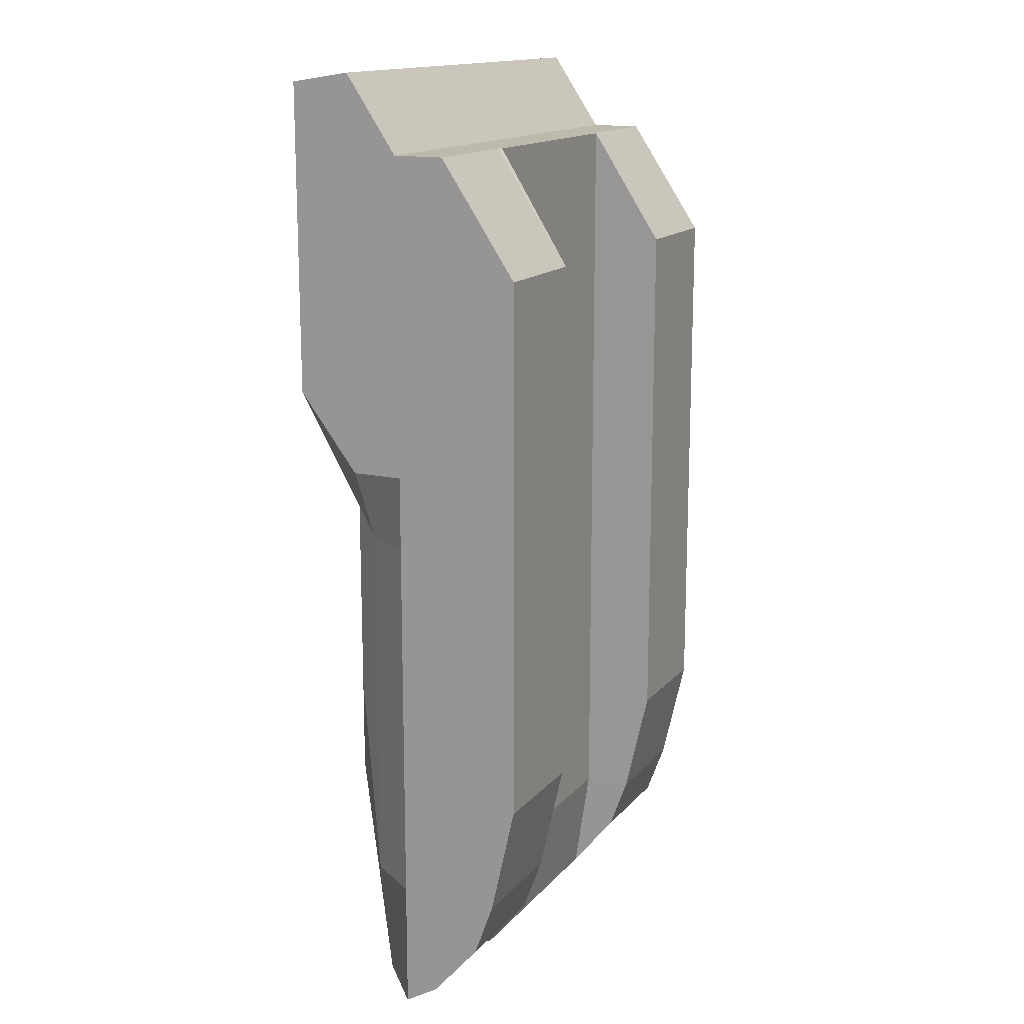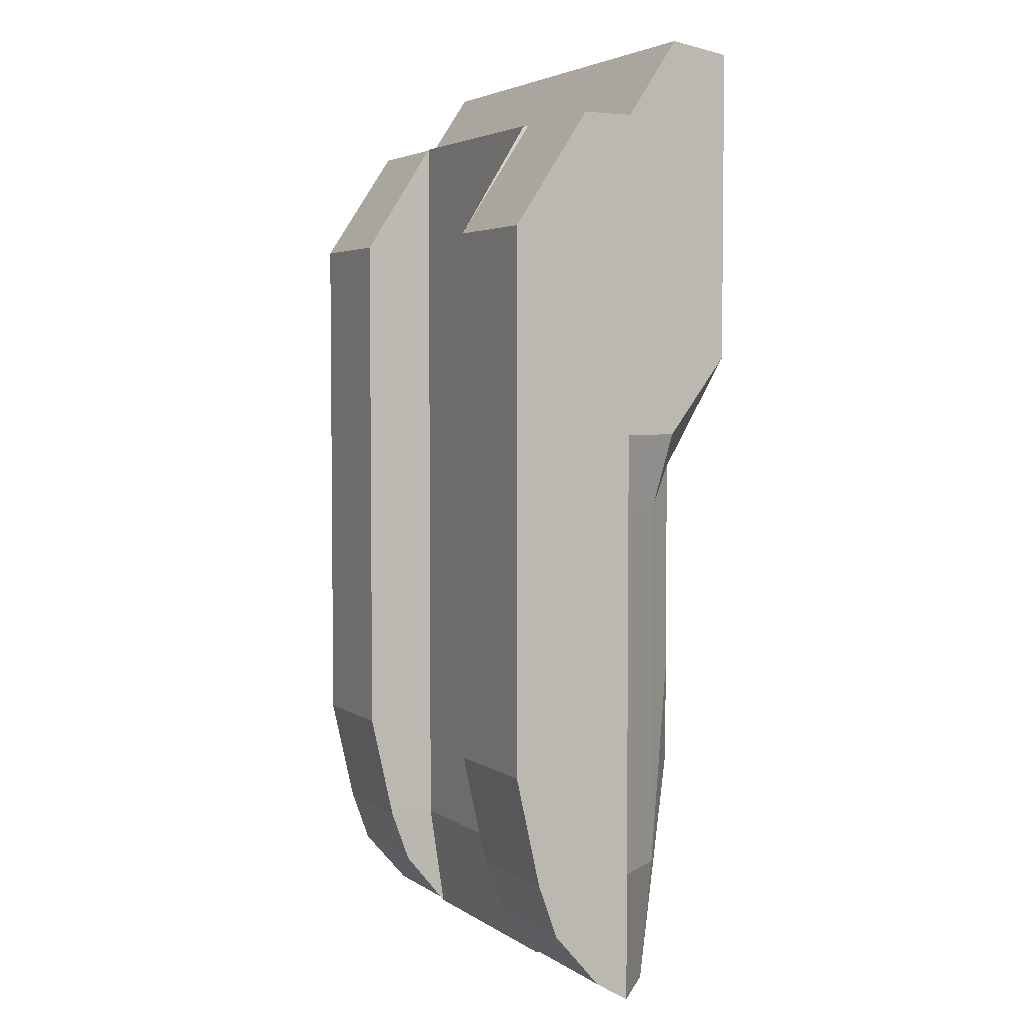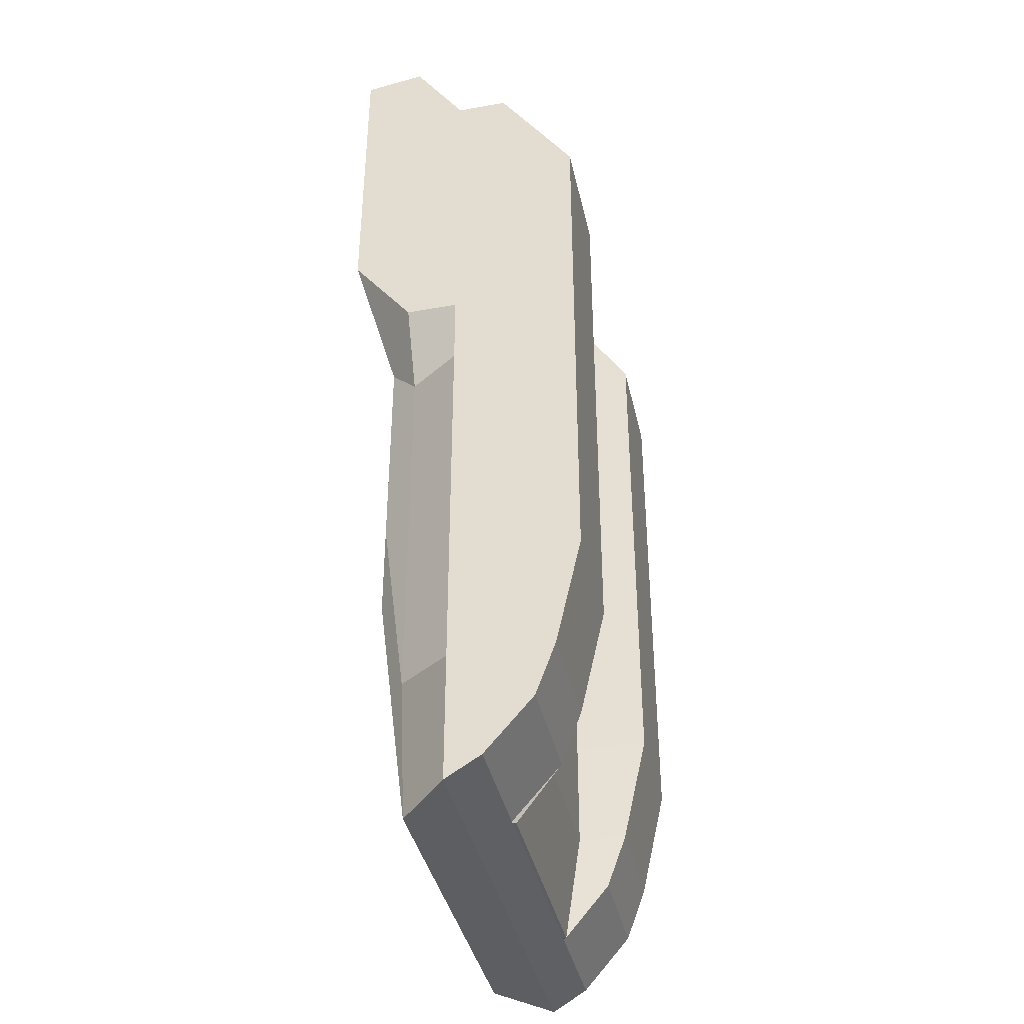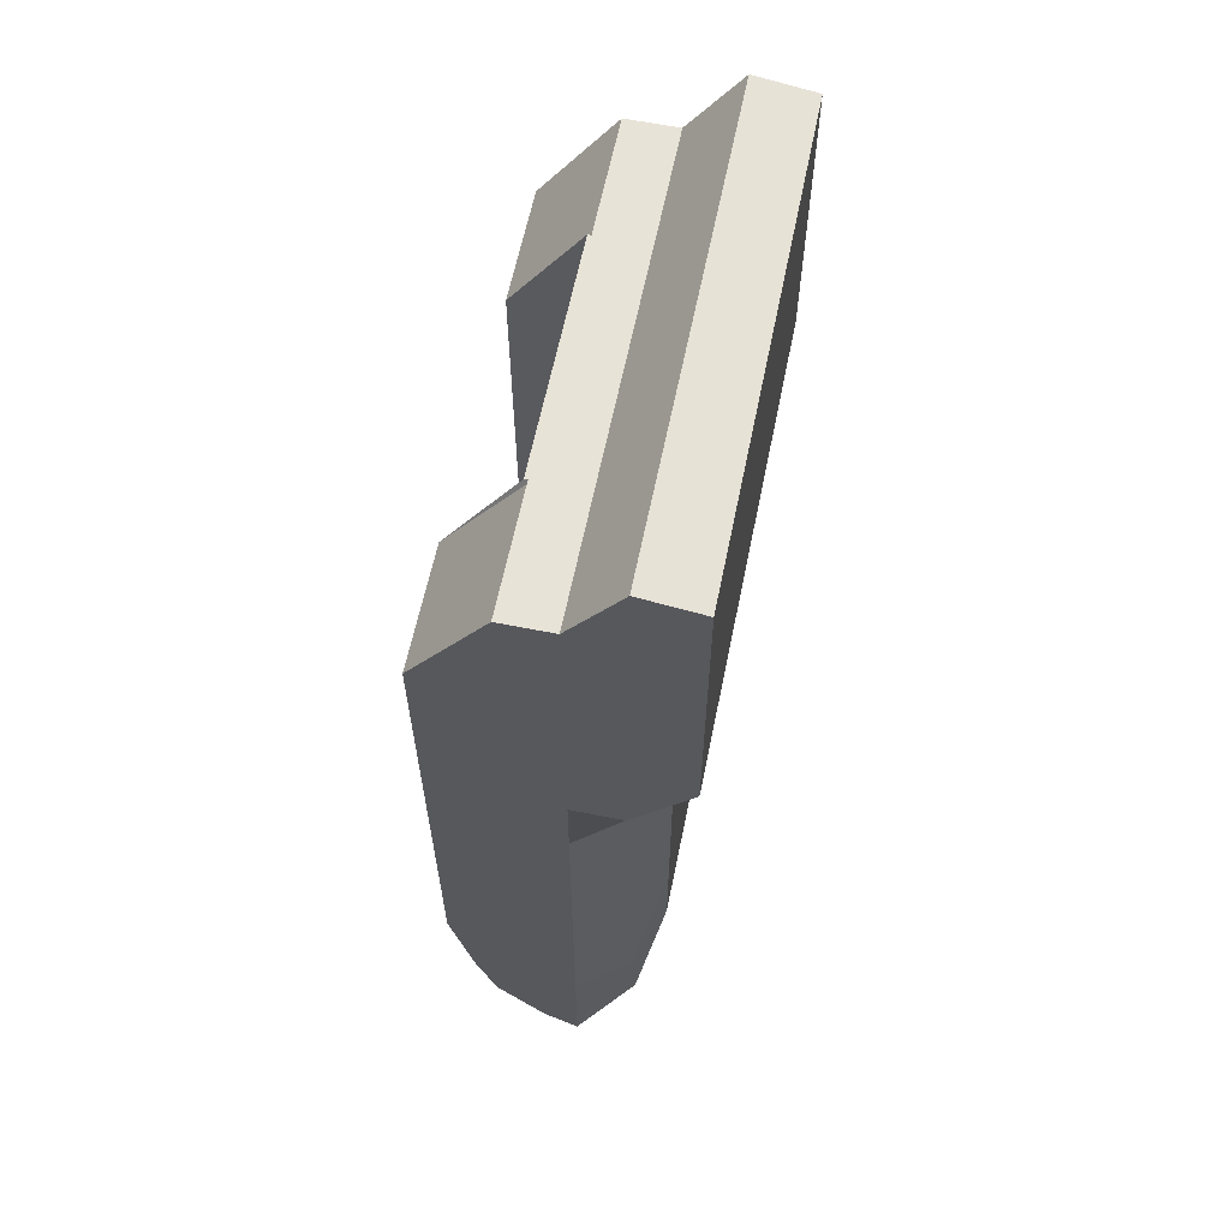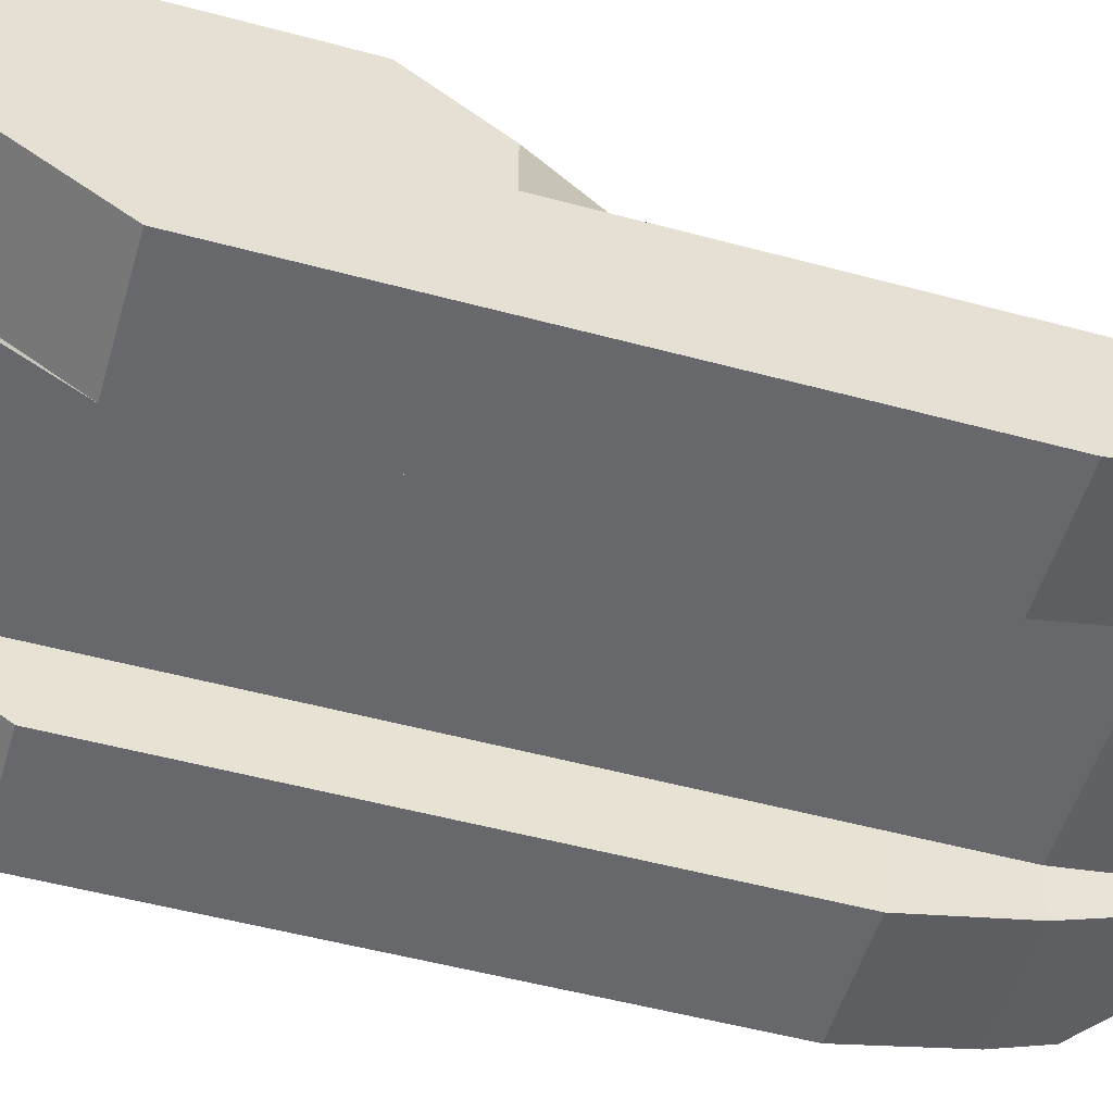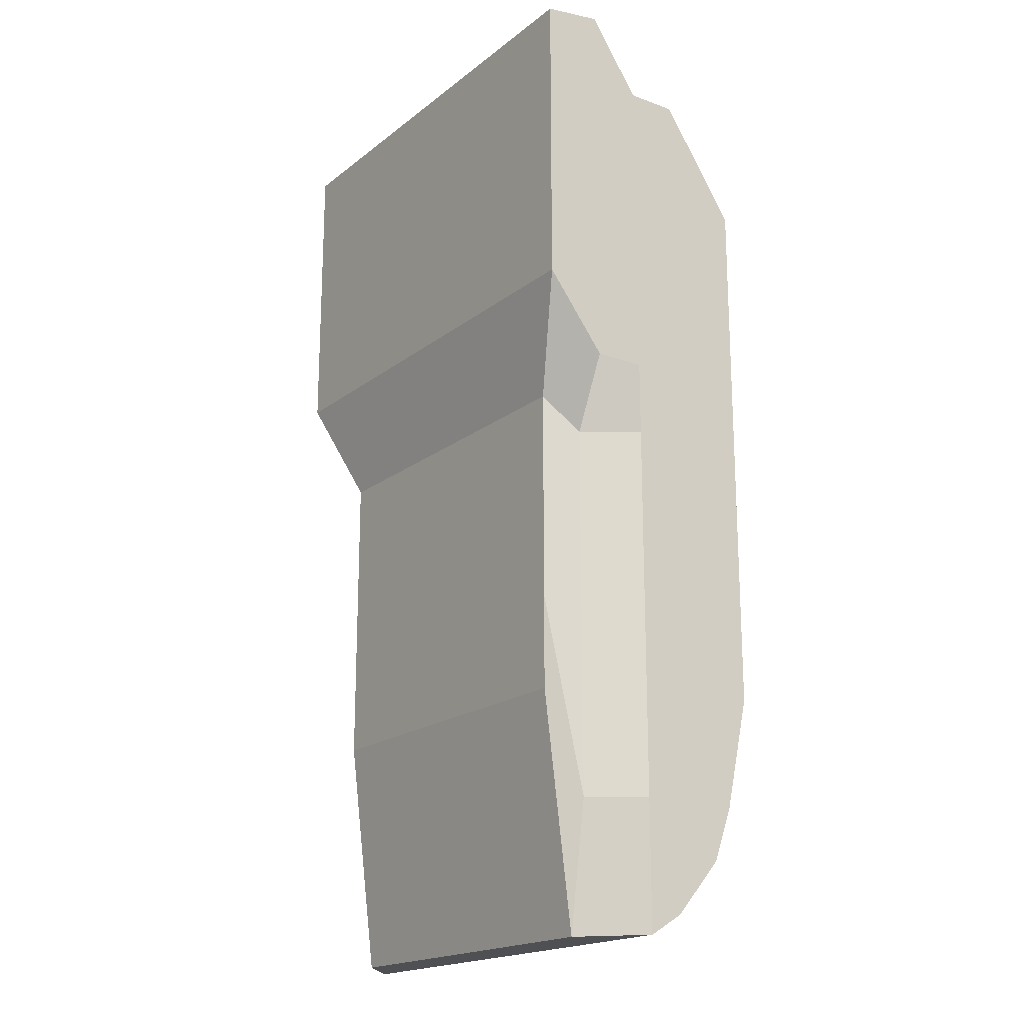
<metadata>
{"format":"obj","ext":"obj","renderer":"f3d","projection":"perspective","resolution":1024,"background":"white","views":[{"elev":15.2,"azim":116.0,"up":"+Y"},{"elev":4.0,"azim":-117.4,"up":"+Y"},{"elev":-39.1,"azim":102.5,"up":"+Y"},{"elev":61.7,"azim":-78.5,"up":"+Y"},{"elev":-52.3,"azim":-106.2,"up":"+Z"},{"elev":-18.8,"azim":54.9,"up":"+Y"}]}
</metadata>
<code>
v 3.981 7.042 0.2834
v 3.981 -7.64 0.5557
v -4.064 -7.64 0.5557
v -4.064 7.042 0.2834
v 3.981 7.042 1.136
v 3.981 -7.992 1.136
v -4.064 -7.992 1.136
v -4.064 7.042 1.136
v -4.064 8.322 1.998
v -3.095 -7.992 1.998
v 3.012 -7.992 1.998
v 3.981 8.322 1.998
v 3.981 8.165 2.998
v 3.012 -4.019 2.499
v -3.095 -4.019 2.499
v -4.064 8.165 2.998
v -4.064 5.142 -0.9875
v -4.064 -6.721 -0.2386
v 3.981 -6.721 -0.2386
v 3.981 5.142 -0.9875
v -2.053 -7.64 0.5557
v -2.053 7.042 0.2834
v -2.053 -7.992 1.136
v -2.053 7.042 1.136
v -2.053 8.322 1.998
v -2.053 -7.992 1.998
v -2.053 -4.019 2.499
v -2.053 8.165 2.998
v -2.053 5.142 -0.9875
v -2.053 -6.721 -0.2386
v 1.99 -7.64 0.5557
v 1.99 7.042 0.2834
v 1.99 -7.992 1.136
v 1.99 7.042 1.136
v 1.99 8.322 1.998
v 1.99 -7.992 1.998
v 1.99 -4.019 2.499
v 1.99 8.165 2.998
v 1.99 5.142 -0.9875
v 1.99 -6.721 -0.2386
v -1.992 -7.64 0.5557
v -1.992 7.042 0.2834
v -1.992 -7.992 1.136
v -1.992 7.042 1.136
v -1.992 8.322 1.998
v -1.992 -7.992 1.998
v -1.992 -4.019 2.499
v -1.992 8.165 2.998
v -1.992 7.042 0.2266
v -1.992 -7.64 0.499
v 1.93 -7.64 0.5557
v 1.93 7.042 0.2834
v 1.93 -7.992 1.136
v 1.93 7.042 1.136
v 1.93 8.322 1.998
v 1.93 -7.992 1.998
v 1.93 -4.019 2.499
v 1.93 8.165 2.998
v 1.93 7.042 0.2266
v 1.93 -7.64 0.499
v 3.981 -5.812 0.2834
v -4.064 -5.812 0.2834
v 3.981 -5.812 1.136
v -4.064 -5.812 1.136
v -3.459 -5.812 1.998
v 3.376 -5.812 1.998
v 3.012 -2.438 2.499
v -3.095 -2.438 2.499
v -4.064 -5.812 -0.5677
v 3.981 -5.812 -0.5677
v -2.053 -2.438 2.499
v -2.053 -5.812 -0.5677
v 1.99 -2.438 2.499
v 1.99 -5.812 -0.5677
v -1.992 -2.438 2.499
v -1.992 -5.812 0.2266
v 1.93 -2.438 2.499
v 1.93 -5.812 0.2266
v 3.981 -3.948 0.2834
v -4.064 -3.948 0.2834
v 3.981 -3.948 1.136
v -4.064 -3.948 1.136
v -3.459 -3.948 1.998
v 3.376 -3.948 1.998
v 3.012 -1.086 2.499
v -3.095 -1.086 2.499
v -4.064 -3.948 -0.9875
v 3.981 -3.948 -0.9875
v -2.053 -1.086 2.499
v -2.053 -3.948 -0.9875
v 1.99 -1.086 2.499
v 1.99 -3.948 -0.9875
v -1.992 -1.086 2.499
v -1.992 -3.948 0.2266
v 1.93 -1.086 2.499
v 1.93 -3.948 0.2266
v 3.981 1.712 0.2834
v -4.064 1.712 0.2834
v 3.981 1.712 1.136
v -4.064 1.712 1.136
v -4.064 1.712 1.998
v 3.981 1.712 1.998
v 3.981 3.019 2.998
v -4.064 3.019 2.998
v -4.064 0.7331 -0.9875
v 3.981 0.7331 -0.9875
v -2.053 3.019 2.998
v -2.053 0.7331 -0.9875
v 1.99 3.019 2.998
v 1.99 0.7331 -0.9875
v -1.992 3.019 2.998
v -1.992 1.712 0.2266
v 1.93 3.019 2.998
v 1.93 1.712 0.2266
v 3.981 0.4665 0.2834
v -4.064 0.4665 0.2834
v 3.981 0.4665 1.136
v -4.064 0.4665 1.136
v -3.459 0.4665 1.998
v 3.376 0.4665 1.998
v 3.012 1.128 2.499
v -3.095 1.128 2.499
v -4.064 -0.2967 -0.9875
v 3.981 -0.2967 -0.9875
v -2.053 1.128 2.499
v -2.053 -0.2967 -0.9875
v 1.99 1.128 2.499
v 1.99 -0.2967 -0.9875
v -1.992 1.128 2.499
v -1.992 0.4665 0.2266
v 1.93 1.128 2.499
v 1.93 0.4665 0.2266
f 23 7 3 21
f 22 4 8 24
f 24 8 9 25
f 7 23 26 10
f 10 26 27 15
f 25 9 16 28
f 4 22 29 17
f 21 3 18 30
f 6 33 31 2
f 1 32 34 5
f 5 34 35 12
f 33 6 11 36
f 36 11 14 37
f 12 35 38 13
f 32 1 20 39
f 2 31 40 19
f 43 23 21 41
f 42 22 24 44
f 44 24 25 45
f 23 43 46 26
f 26 46 47 27
f 45 25 28 48
f 22 42 49 29
f 41 21 30 50
f 33 53 51 31
f 53 43 41 51
f 32 52 54 34
f 52 42 44 54
f 34 54 55 35
f 54 44 45 55
f 43 53 56 46
f 53 33 36 56
f 46 56 57 47
f 56 36 37 57
f 35 55 58 38
f 55 45 48 58
f 42 52 59 49
f 52 32 39 59
f 31 51 60 40
f 51 41 50 60
f 63 6 2 61
f 7 64 62 3
f 64 7 10 65
f 6 63 66 11
f 11 66 67 14
f 65 10 15 68
f 3 62 69 18
f 61 2 19 70
f 68 15 27 71
f 18 69 72 30
f 73 37 14 67
f 40 74 70 19
f 71 27 47 75
f 30 72 76 50
f 77 57 37 73
f 75 47 57 77
f 60 78 74 40
f 50 76 78 60
f 81 63 61 79
f 64 82 80 62
f 82 64 65 83
f 63 81 84 66
f 66 84 85 67
f 83 65 68 86
f 62 80 87 69
f 79 61 70 88
f 86 68 71 89
f 69 87 90 72
f 91 73 67 85
f 74 92 88 70
f 89 71 75 93
f 72 90 94 76
f 95 77 73 91
f 93 75 77 95
f 78 96 92 74
f 76 94 96 78
f 97 1 5 99
f 100 8 4 98
f 8 100 101 9
f 99 5 12 102
f 102 12 13 103
f 9 101 104 16
f 98 4 17 105
f 1 97 106 20
f 16 104 107 28
f 105 17 29 108
f 38 109 103 13
f 110 39 20 106
f 28 107 111 48
f 108 29 49 112
f 58 113 109 38
f 48 111 113 58
f 114 59 39 110
f 112 49 59 114
f 99 117 115 97
f 117 81 79 115
f 82 118 116 80
f 118 100 98 116
f 100 118 119 101
f 118 82 83 119
f 81 117 120 84
f 117 99 102 120
f 84 120 121 85
f 120 102 103 121
f 101 119 122 104
f 119 83 86 122
f 80 116 123 87
f 116 98 105 123
f 97 115 124 106
f 115 79 88 124
f 104 122 125 107
f 122 86 89 125
f 87 123 126 90
f 123 105 108 126
f 109 127 121 103
f 127 91 85 121
f 92 128 124 88
f 128 110 106 124
f 107 125 129 111
f 125 89 93 129
f 90 126 130 94
f 126 108 112 130
f 113 131 127 109
f 131 95 91 127
f 111 129 131 113
f 129 93 95 131
f 96 132 128 92
f 132 114 110 128
f 94 130 132 96
f 130 112 114 132

</code>
